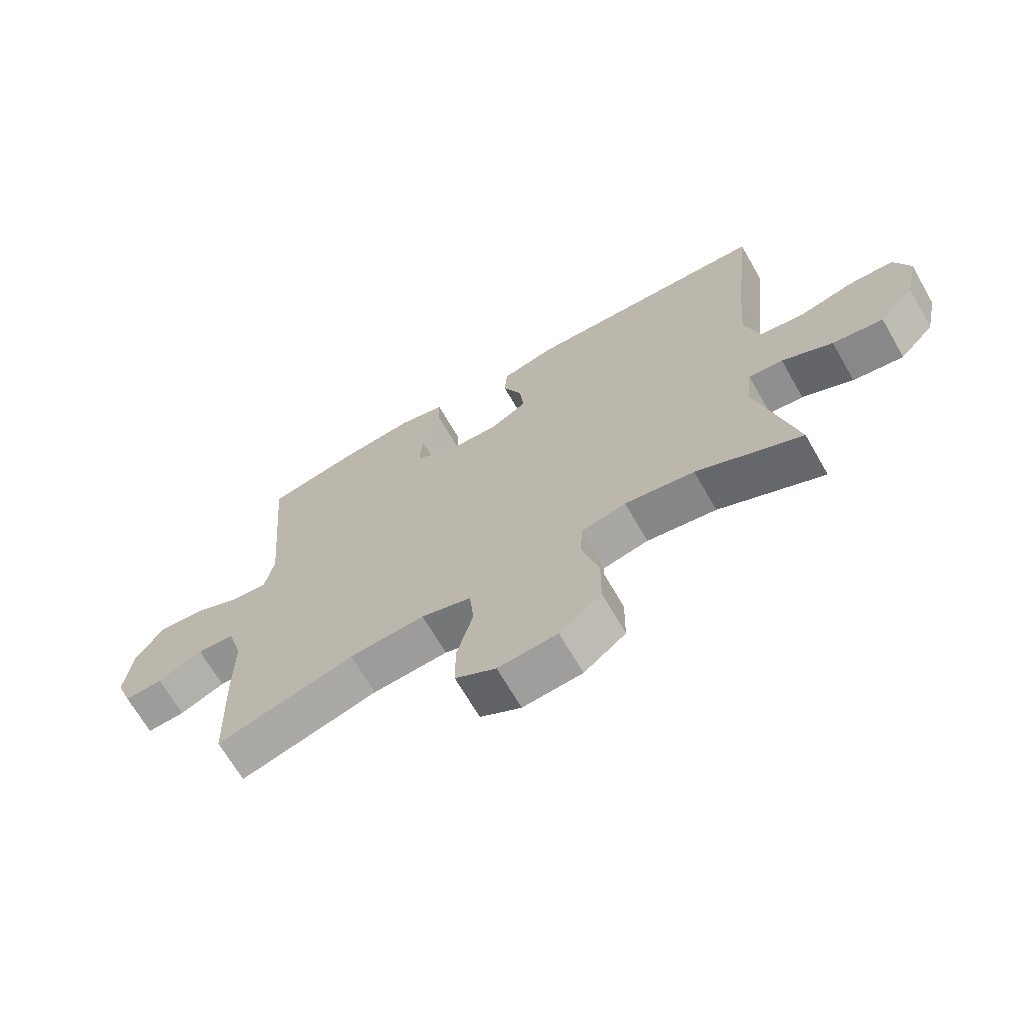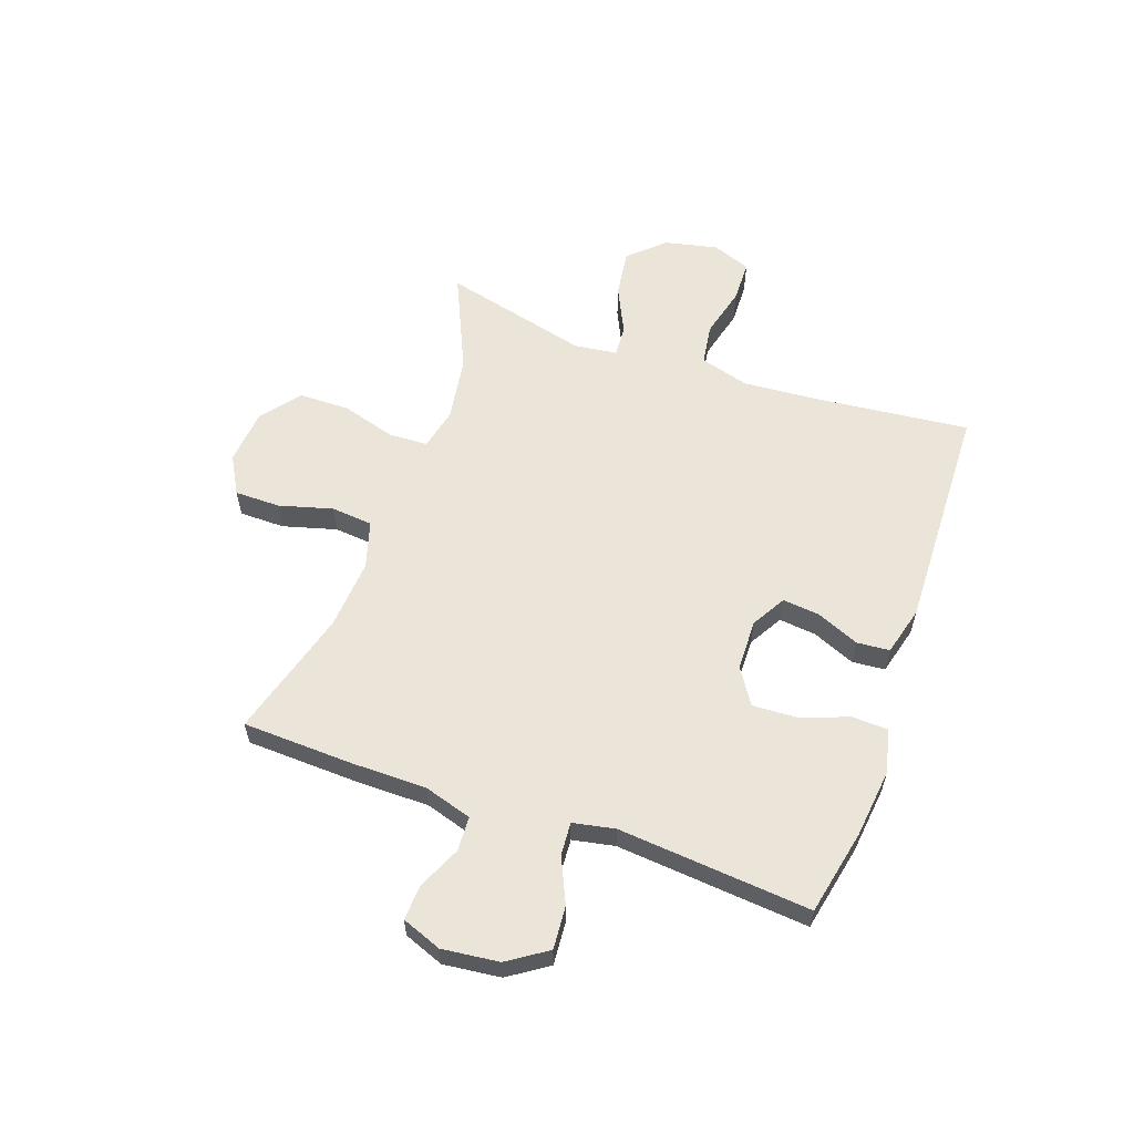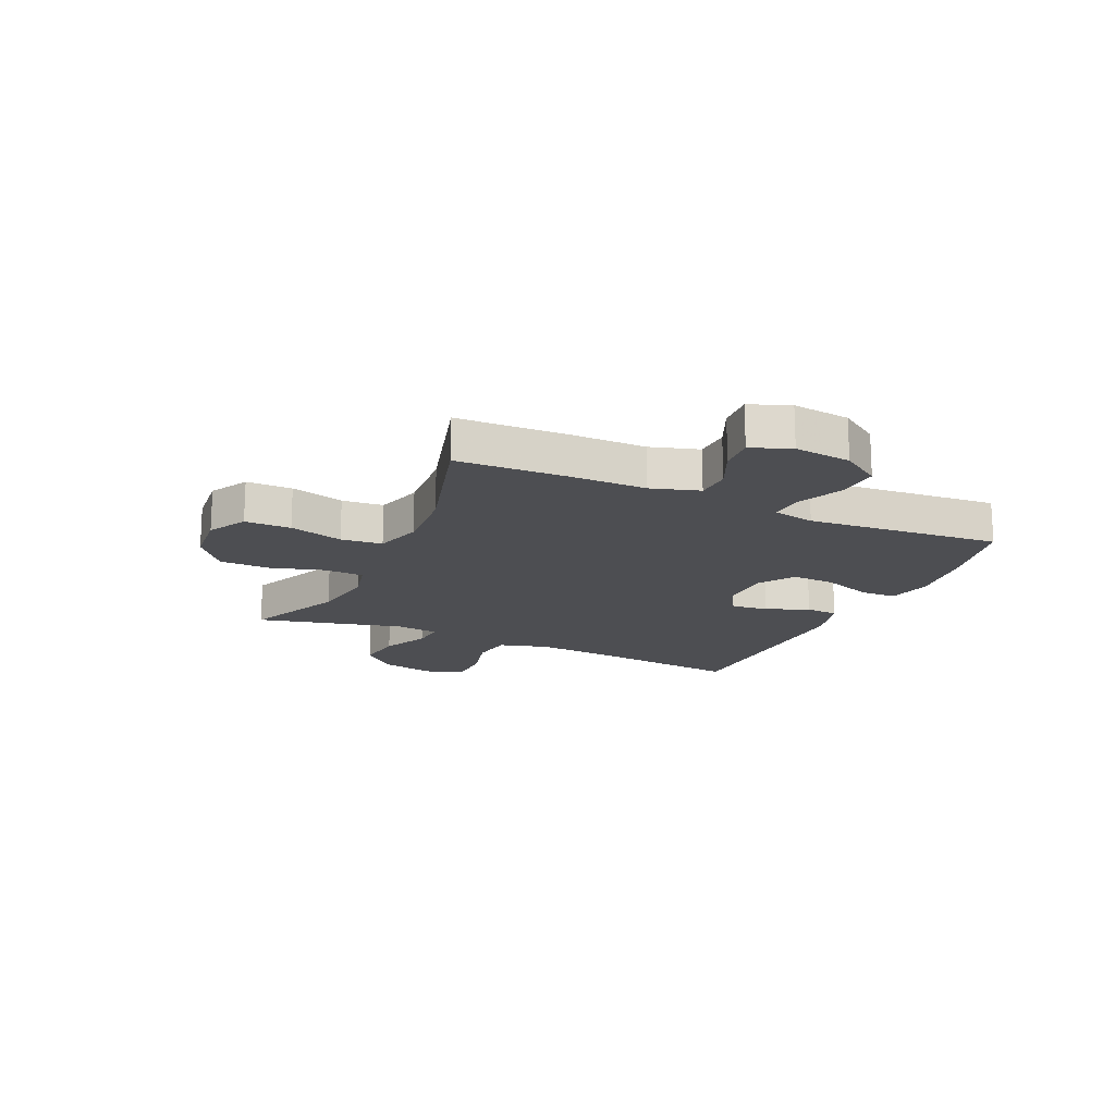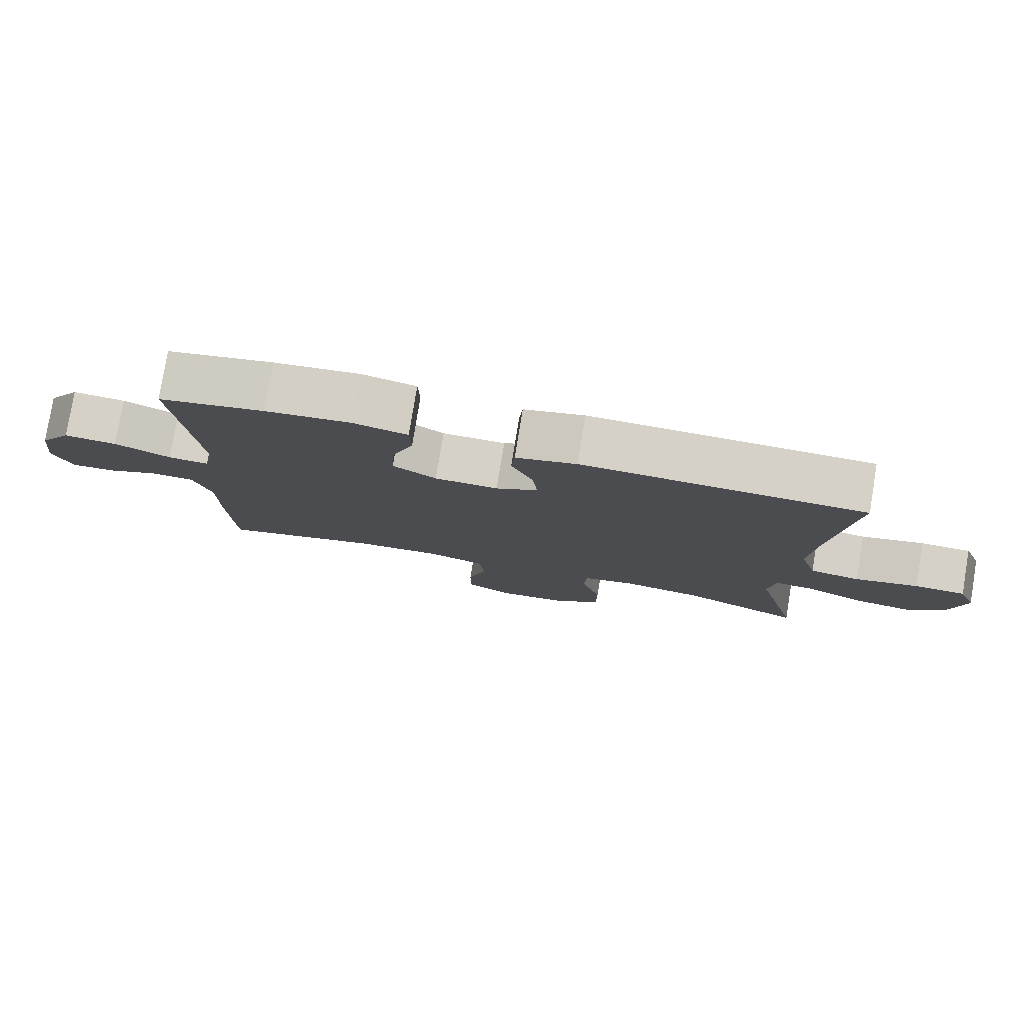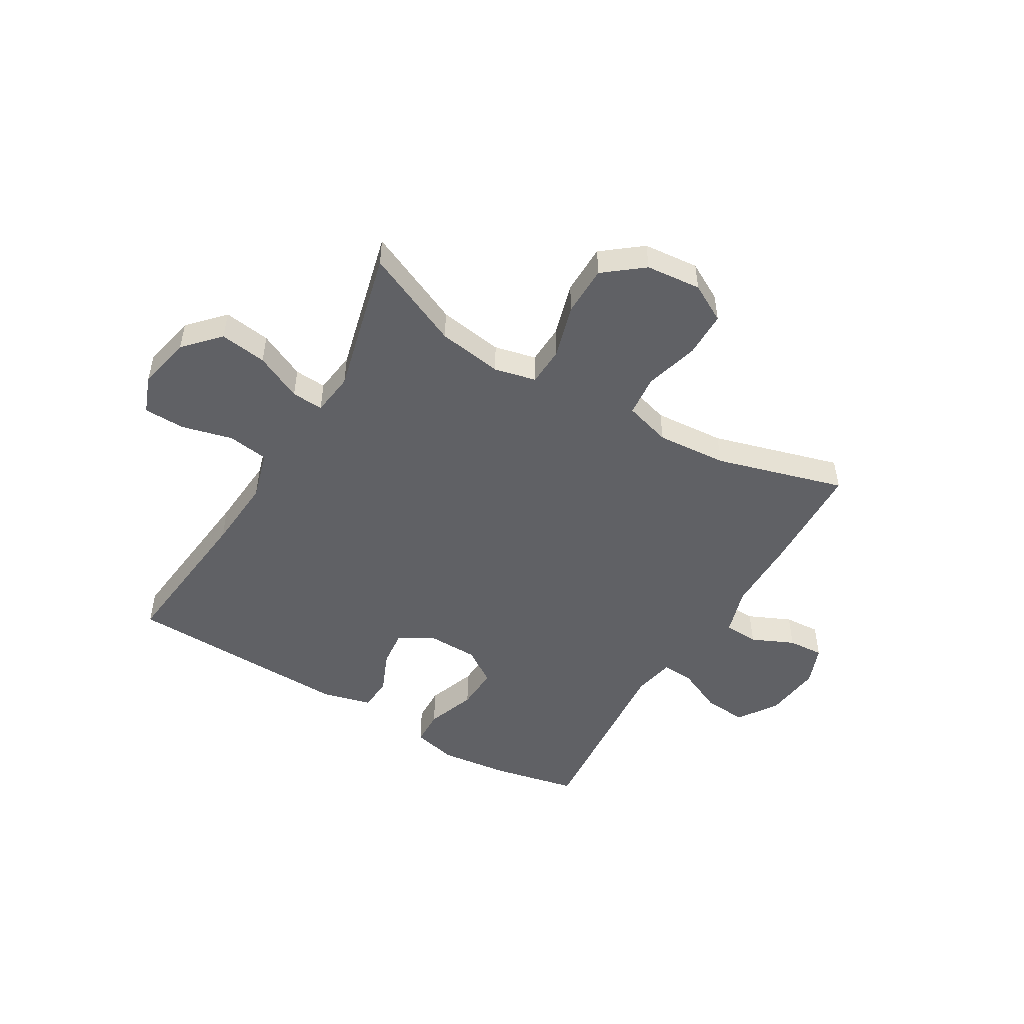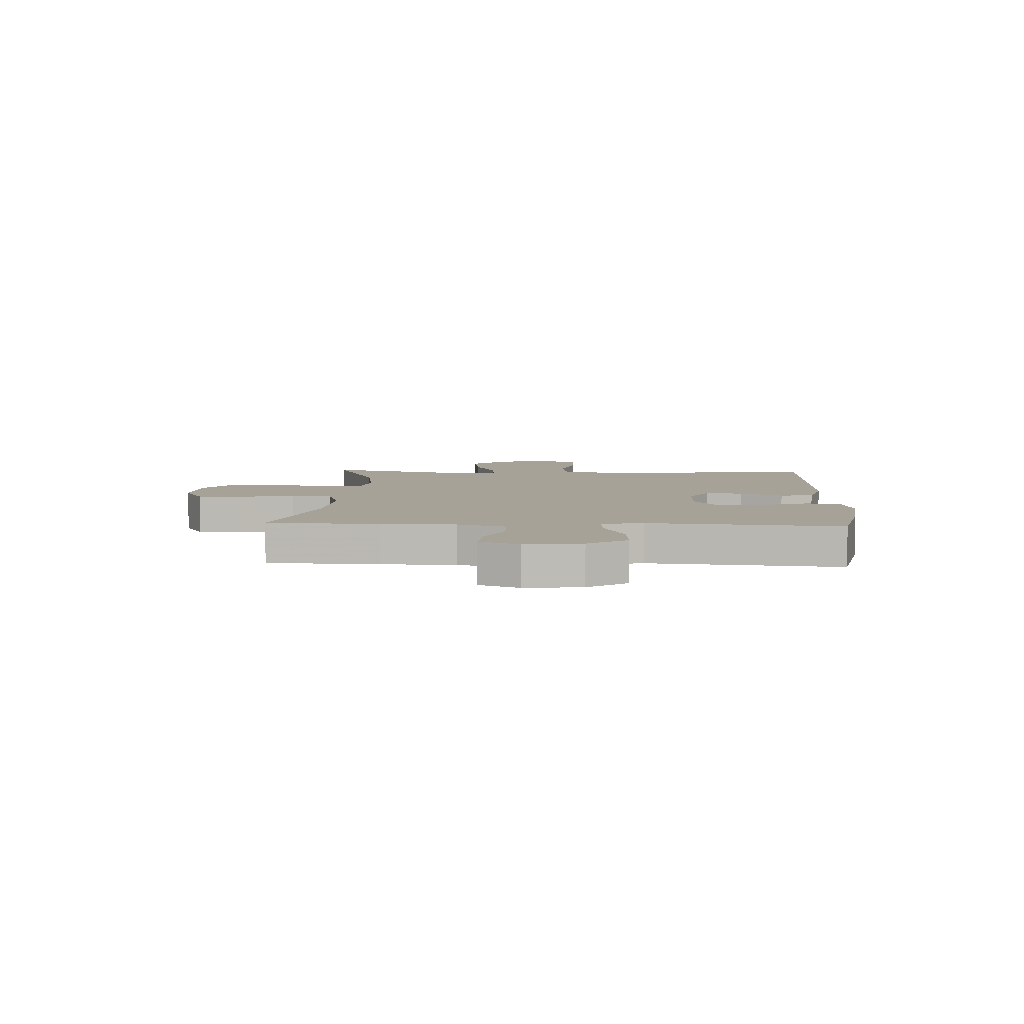
<metadata>
{"format":"obj","ext":"obj","renderer":"f3d","projection":"perspective","resolution":1024,"background":"white","views":[{"elev":-67.9,"azim":29.9,"up":"+Z"},{"elev":59.1,"azim":-70.4,"up":"+Y"},{"elev":-17.2,"azim":-114.3,"up":"+Y"},{"elev":79.1,"azim":9.3,"up":"+Z"},{"elev":-49.7,"azim":149.5,"up":"+Y"},{"elev":6.5,"azim":-87.1,"up":"+Y"}]}
</metadata>
<code>
v -0.5 0.07 0.5
v -0.347 0.07 0.532
v -0.224 0.07 0.546
v -0.145 0.07 0.527
v -0.143 0.07 0.463
v -0.175 0.07 0.375
v -0.179 0.07 0.297
v -0.116 0.07 0.255
v -0.024 0.07 0.253
v 0.037 0.07 0.288
v 0.03 0.07 0.355
v -0.002 0.07 0.431
v 0.003 0.07 0.49
v 0.091 0.07 0.513
v 0.5 0.07 0.5
v 0.469 0.07 0.217
v 0.459 0.07 0.087
v 0.484 0.07 -0.001
v 0.557 0.07 -0.012
v 0.649 0.07 0.011
v 0.723 0.07 0.009
v 0.749 0.07 -0.06
v 0.728 0.07 -0.155
v 0.67 0.07 -0.217
v 0.586 0.07 -0.205
v 0.502 0.07 -0.165
v 0.445 0.07 -0.161
v 0.435 0.07 -0.238
v 0.5 0.07 -0.5
v 0.325 0.07 -0.421
v 0.209 0.07 -0.403
v 0.134 0.07 -0.42
v 0.131 0.07 -0.49
v 0.159 0.07 -0.587
v 0.158 0.07 -0.677
v 0.088 0.07 -0.732
v -0.011 0.07 -0.741
v -0.079 0.07 -0.703
v -0.079 0.07 -0.621
v -0.052 0.07 -0.525
v -0.059 0.07 -0.451
v -0.143 0.07 -0.426
v -0.269 0.07 -0.435
v -0.5 0.07 -0.5
v -0.507 0.07 -0.3
v -0.507 0.07 -0.167
v -0.533 0.07 -0.081
v -0.595 0.07 -0.078
v -0.671 0.07 -0.112
v -0.735 0.07 -0.116
v -0.762 0.07 -0.045
v -0.75 0.07 0.057
v -0.703 0.07 0.127
v -0.626 0.07 0.121
v -0.545 0.07 0.084
v -0.486 0.07 0.08
v -0.471 0.07 0.155
v -0.5 0 0.5
v -0.347 0 0.532
v -0.224 0 0.546
v -0.145 0 0.527
v -0.143 0 0.463
v -0.175 0 0.375
v -0.179 0 0.297
v -0.116 0 0.255
v -0.024 0 0.253
v 0.037 0 0.288
v 0.03 0 0.355
v -0.002 0 0.431
v 0.003 0 0.49
v 0.091 0 0.513
v 0.5 0 0.5
v 0.469 0 0.217
v 0.459 0 0.087
v 0.484 0 -0.001
v 0.557 0 -0.012
v 0.649 0 0.011
v 0.723 0 0.009
v 0.749 0 -0.06
v 0.728 0 -0.155
v 0.67 0 -0.217
v 0.586 0 -0.205
v 0.502 0 -0.165
v 0.445 0 -0.161
v 0.435 0 -0.238
v 0.5 0 -0.5
v 0.325 0 -0.421
v 0.209 0 -0.403
v 0.134 0 -0.42
v 0.131 0 -0.49
v 0.159 0 -0.587
v 0.158 0 -0.677
v 0.088 0 -0.732
v -0.011 0 -0.741
v -0.079 0 -0.703
v -0.079 0 -0.621
v -0.052 0 -0.525
v -0.059 0 -0.451
v -0.143 0 -0.426
v -0.269 0 -0.435
v -0.5 0 -0.5
v -0.507 0 -0.3
v -0.507 0 -0.167
v -0.533 0 -0.081
v -0.595 0 -0.078
v -0.671 0 -0.112
v -0.735 0 -0.116
v -0.762 0 -0.045
v -0.75 0 0.057
v -0.703 0 0.127
v -0.626 0 0.121
v -0.545 0 0.084
v -0.486 0 0.08
v -0.471 0 0.155
f 52 53 54 55
f 52 55 56
f 51 52 56
f 48 49 50 51
f 47 48 51 56
f 46 47 56
f 43 44 45 46
f 42 43 46 56
f 41 42 56 57
f 37 38 39 40
f 37 40 41
f 36 37 41
f 33 34 35 36
f 32 33 36 41
f 31 32 41 57
f 28 29 30
f 27 28 30 31
f 23 24 25 26
f 23 26 27
f 22 23 27
f 19 20 21 22
f 18 19 22 27
f 17 18 27 31
f 13 14 15 16
f 11 12 13 16
f 10 11 16 17
f 9 10 17 31
f 3 4 5 6
f 3 6 7
f 2 3 7
f 1 2 7
f 57 1 7 8
f 8 9 31 57
f 112 111 110 109
f 113 112 109
f 113 109 108
f 108 107 106 105
f 113 108 105 104
f 113 104 103
f 103 102 101 100
f 113 103 100 99
f 114 113 99 98
f 97 96 95 94
f 98 97 94
f 98 94 93
f 93 92 91 90
f 98 93 90 89
f 114 98 89 88
f 87 86 85
f 88 87 85 84
f 83 82 81 80
f 84 83 80
f 84 80 79
f 79 78 77 76
f 84 79 76 75
f 88 84 75 74
f 73 72 71 70
f 73 70 69 68
f 74 73 68 67
f 88 74 67 66
f 63 62 61 60
f 64 63 60
f 64 60 59
f 64 59 58
f 65 64 58 114
f 114 88 66 65
f 1 58 59 2
f 2 59 60 3
f 3 60 61 4
f 4 61 62 5
f 5 62 63 6
f 6 63 64 7
f 7 64 65 8
f 8 65 66 9
f 9 66 67 10
f 10 67 68 11
f 11 68 69 12
f 12 69 70 13
f 13 70 71 14
f 14 71 72 15
f 15 72 73 16
f 16 73 74 17
f 17 74 75 18
f 18 75 76 19
f 19 76 77 20
f 20 77 78 21
f 21 78 79 22
f 22 79 80 23
f 23 80 81 24
f 24 81 82 25
f 25 82 83 26
f 26 83 84 27
f 27 84 85 28
f 28 85 86 29
f 29 86 87 30
f 30 87 88 31
f 31 88 89 32
f 32 89 90 33
f 33 90 91 34
f 34 91 92 35
f 35 92 93 36
f 36 93 94 37
f 37 94 95 38
f 38 95 96 39
f 39 96 97 40
f 40 97 98 41
f 41 98 99 42
f 42 99 100 43
f 43 100 101 44
f 44 101 102 45
f 45 102 103 46
f 46 103 104 47
f 47 104 105 48
f 48 105 106 49
f 49 106 107 50
f 50 107 108 51
f 51 108 109 52
f 52 109 110 53
f 53 110 111 54
f 54 111 112 55
f 55 112 113 56
f 56 113 114 57
f 57 114 58 1

</code>
